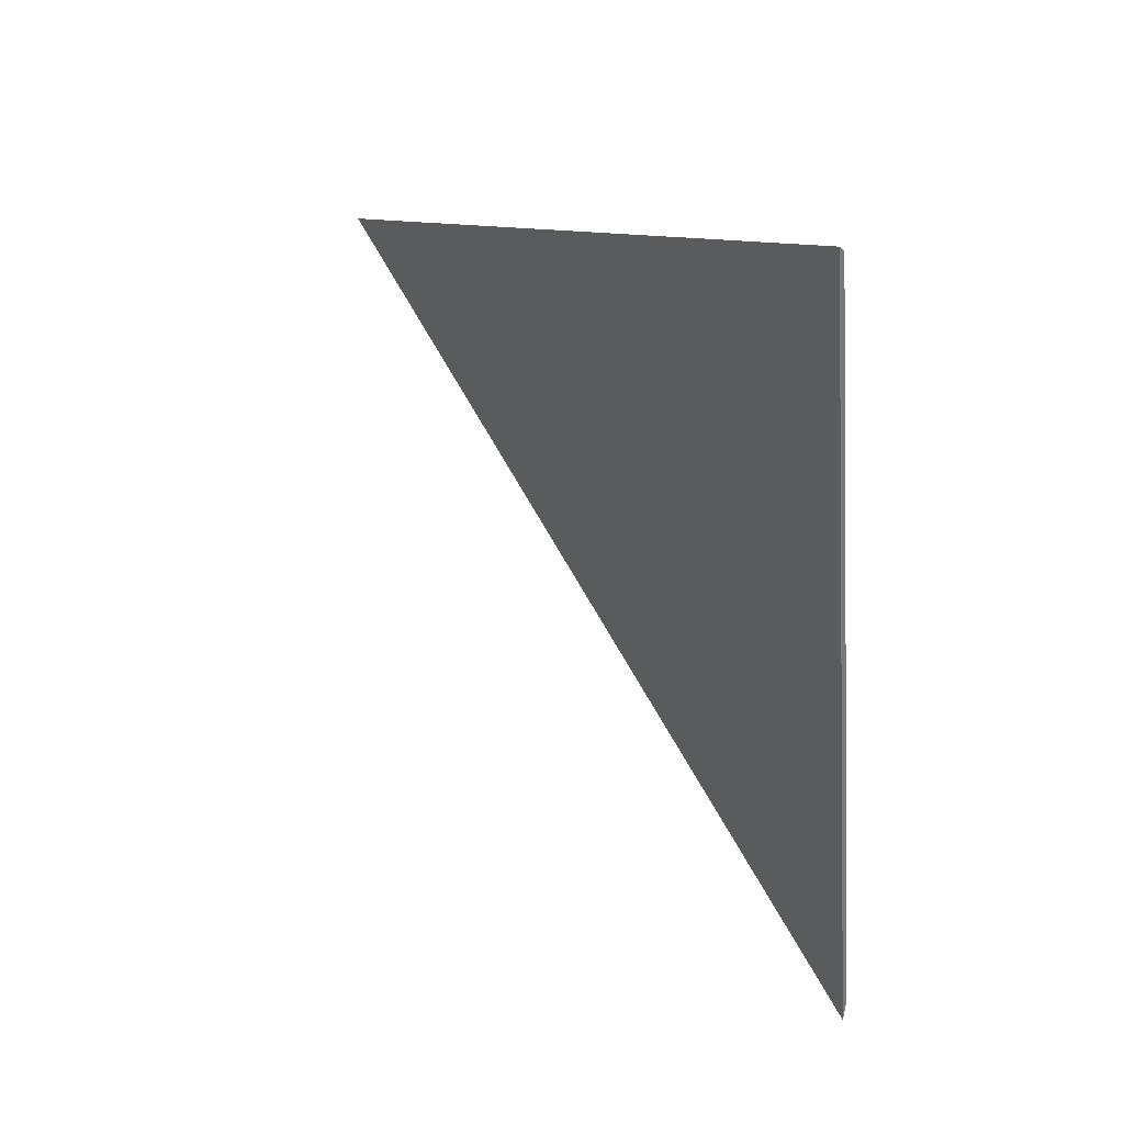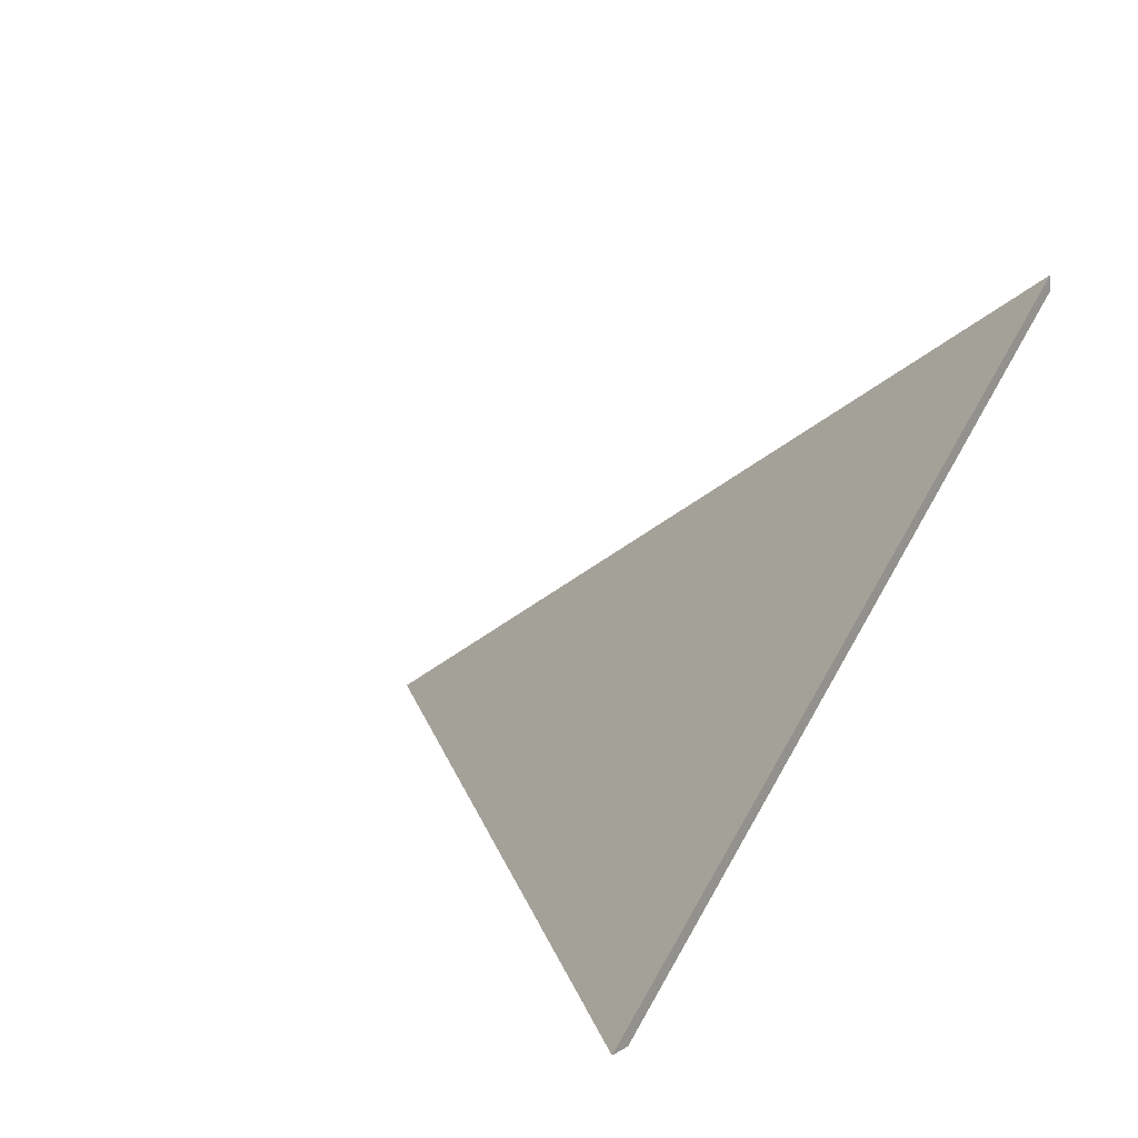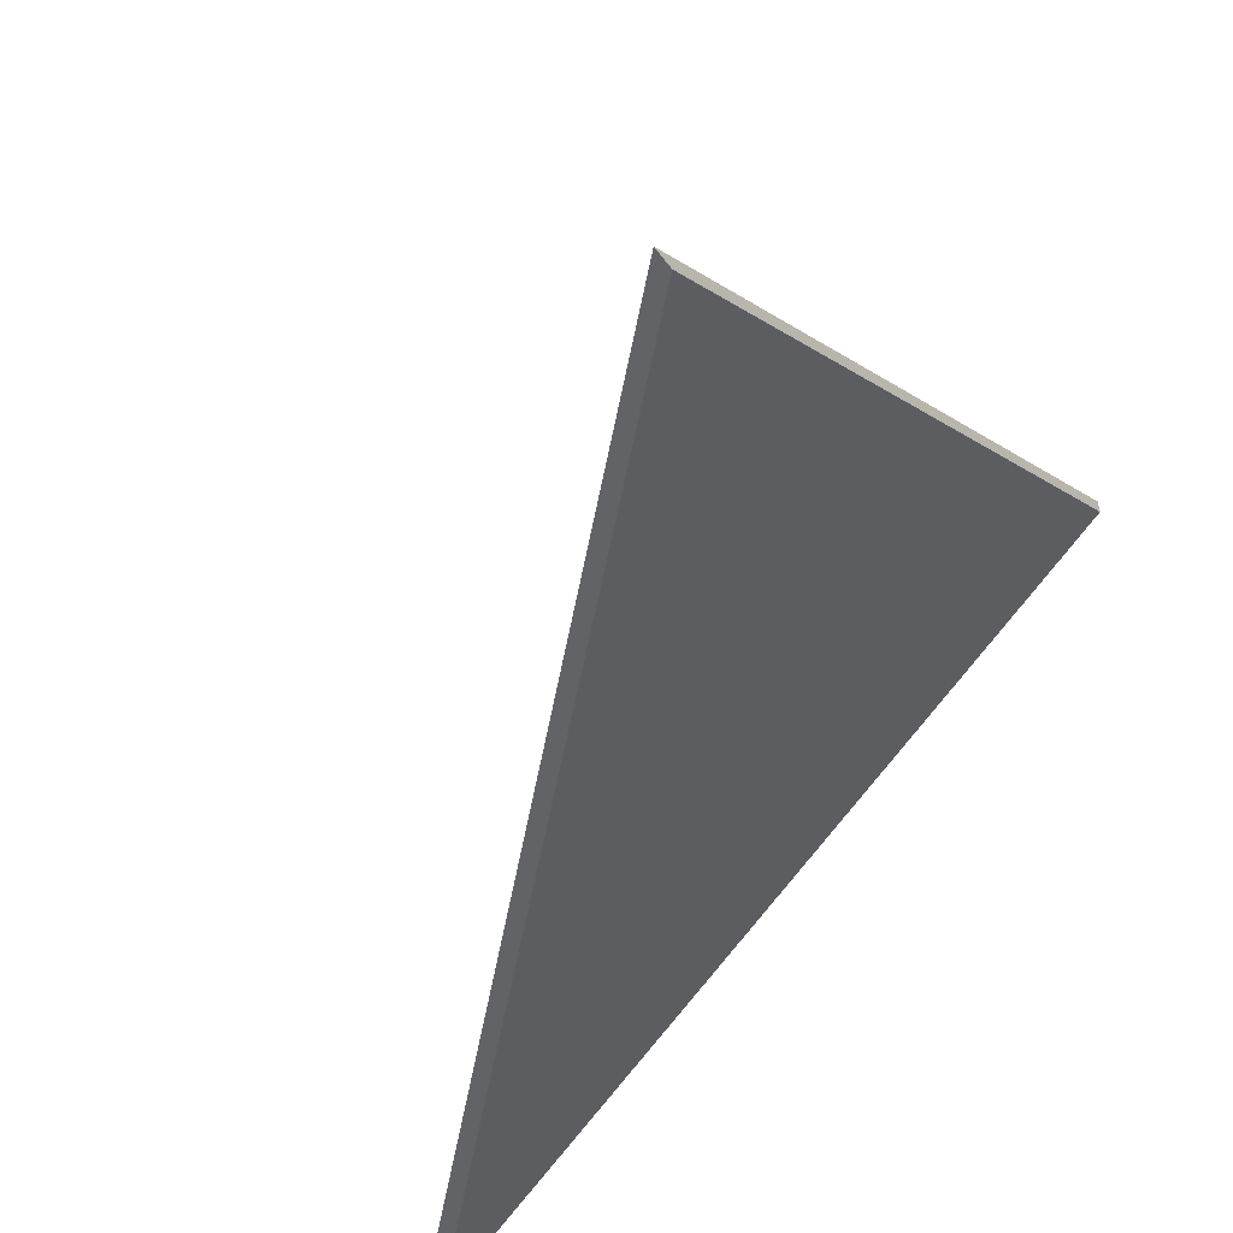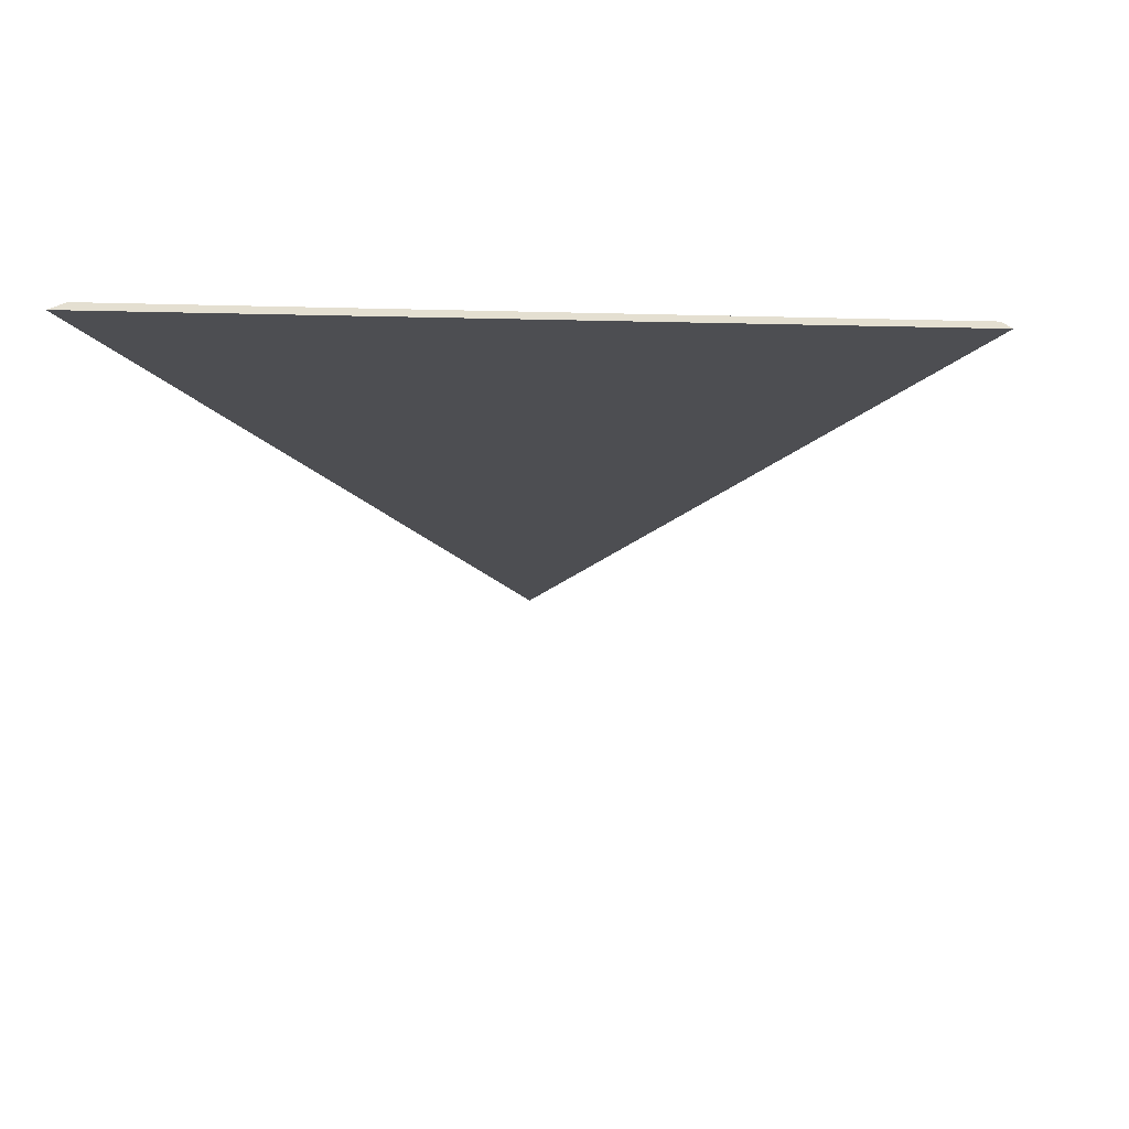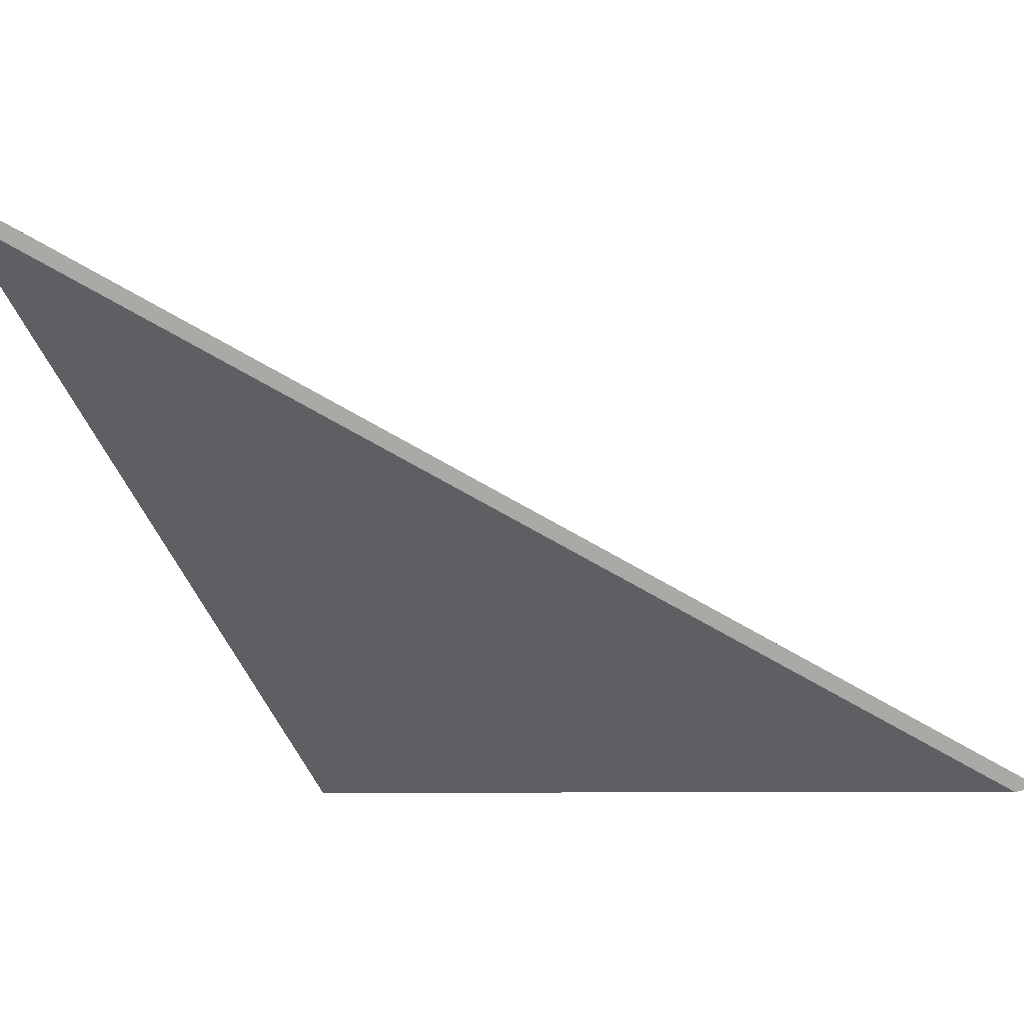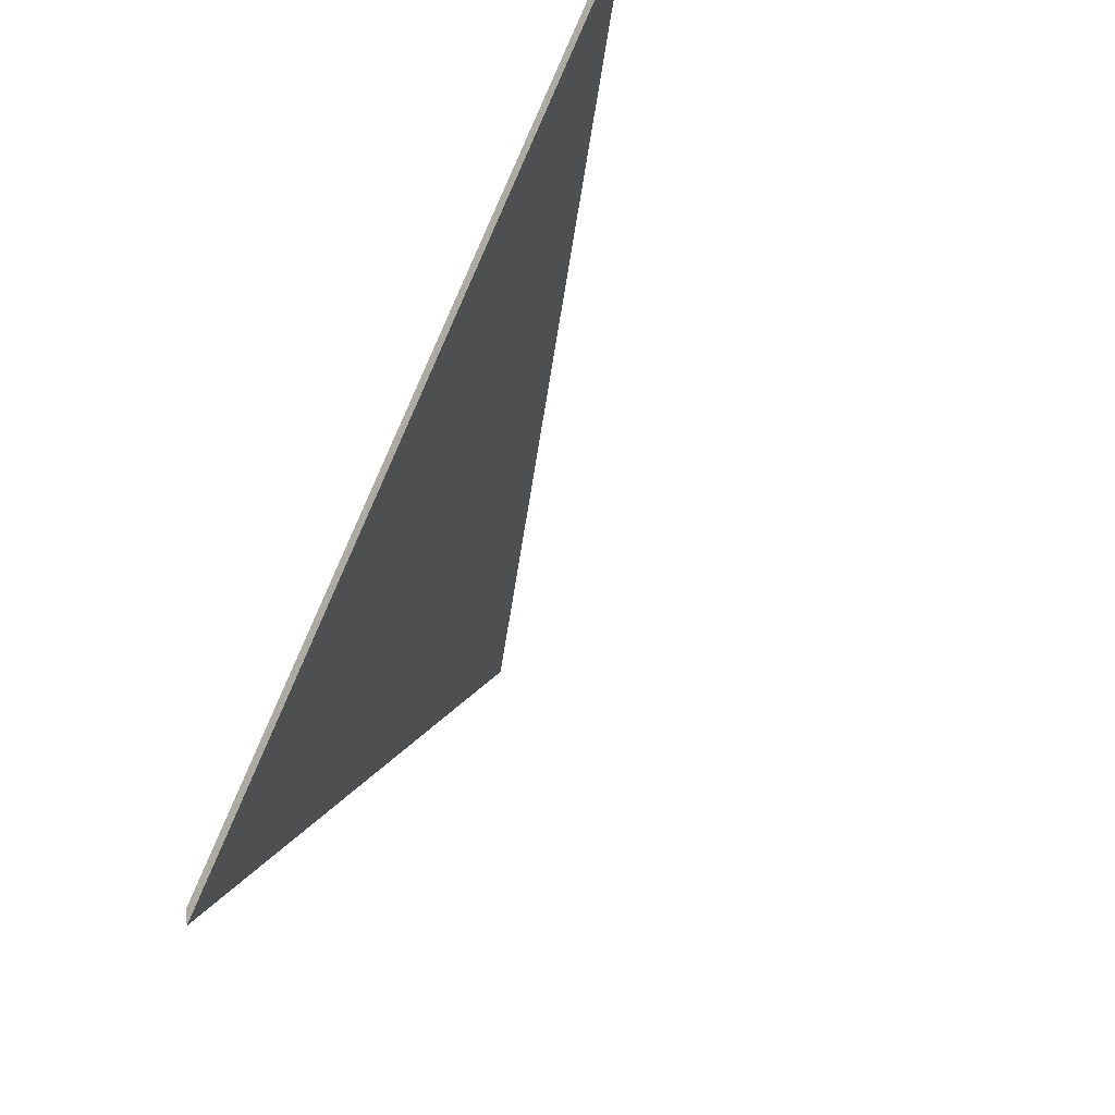
<metadata>
{"format":"obj","ext":"obj","renderer":"f3d","projection":"perspective","resolution":1024,"background":"white","views":[{"elev":-7.8,"azim":-157.0,"up":"+Z"},{"elev":12.0,"azim":-158.8,"up":"+Y"},{"elev":-50.9,"azim":-158.0,"up":"+Y"},{"elev":50.4,"azim":132.0,"up":"+Z"},{"elev":-75.5,"azim":92.8,"up":"+Y"},{"elev":-43.5,"azim":47.0,"up":"+Z"}]}
</metadata>
<code>
v -0.4099 -0.03724 3.148
v -0.3105 -0.03724 3.306
v -0.4366 0.04803 3.266
v -0.4366 0.05066 3.266
v -0.4366 0.04803 3.266
v -0.3105 -0.03724 3.306
v -0.3066 -0.03724 3.308
v -0.3066 -0.03724 3.308
v -0.3105 -0.03724 3.306
v -0.4099 -0.03724 3.148
v -0.4091 -0.03724 3.145
v -0.4091 -0.03724 3.145
v -0.4099 -0.03724 3.148
v -0.4366 0.04803 3.266
v -0.4366 0.05066 3.266
v -0.4366 0.05066 3.266
v -0.3066 -0.03724 3.308
v -0.4091 -0.03724 3.145
f 1 2 3
f 4 5 6
f 4 6 7
f 8 9 10
f 8 10 11
f 12 13 14
f 12 14 15
f 16 17 18

</code>
